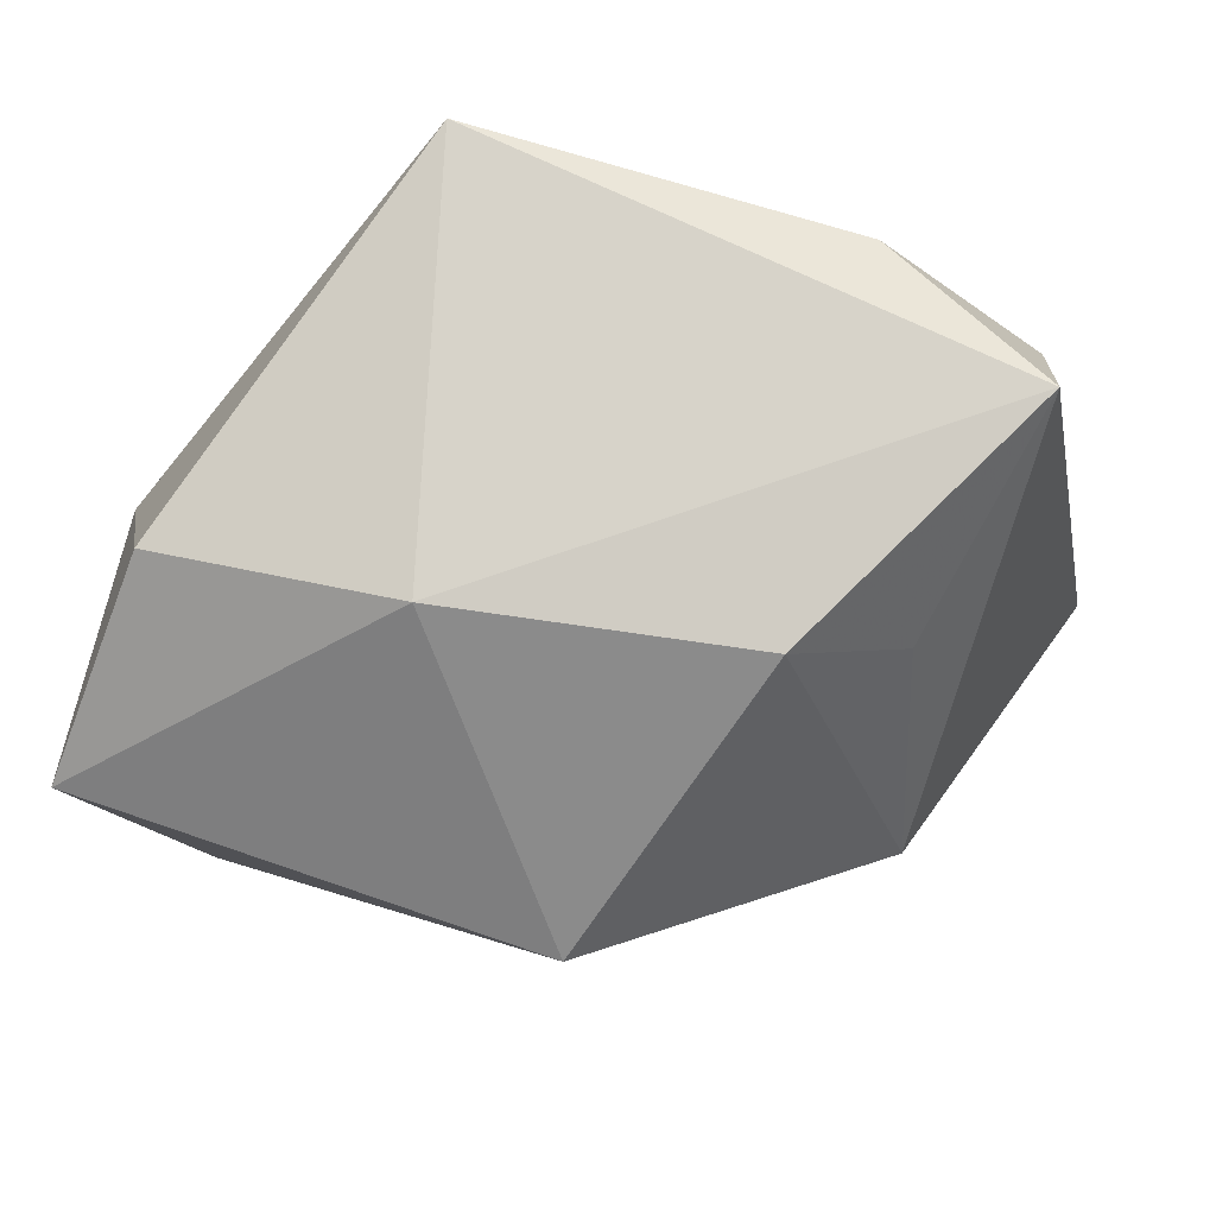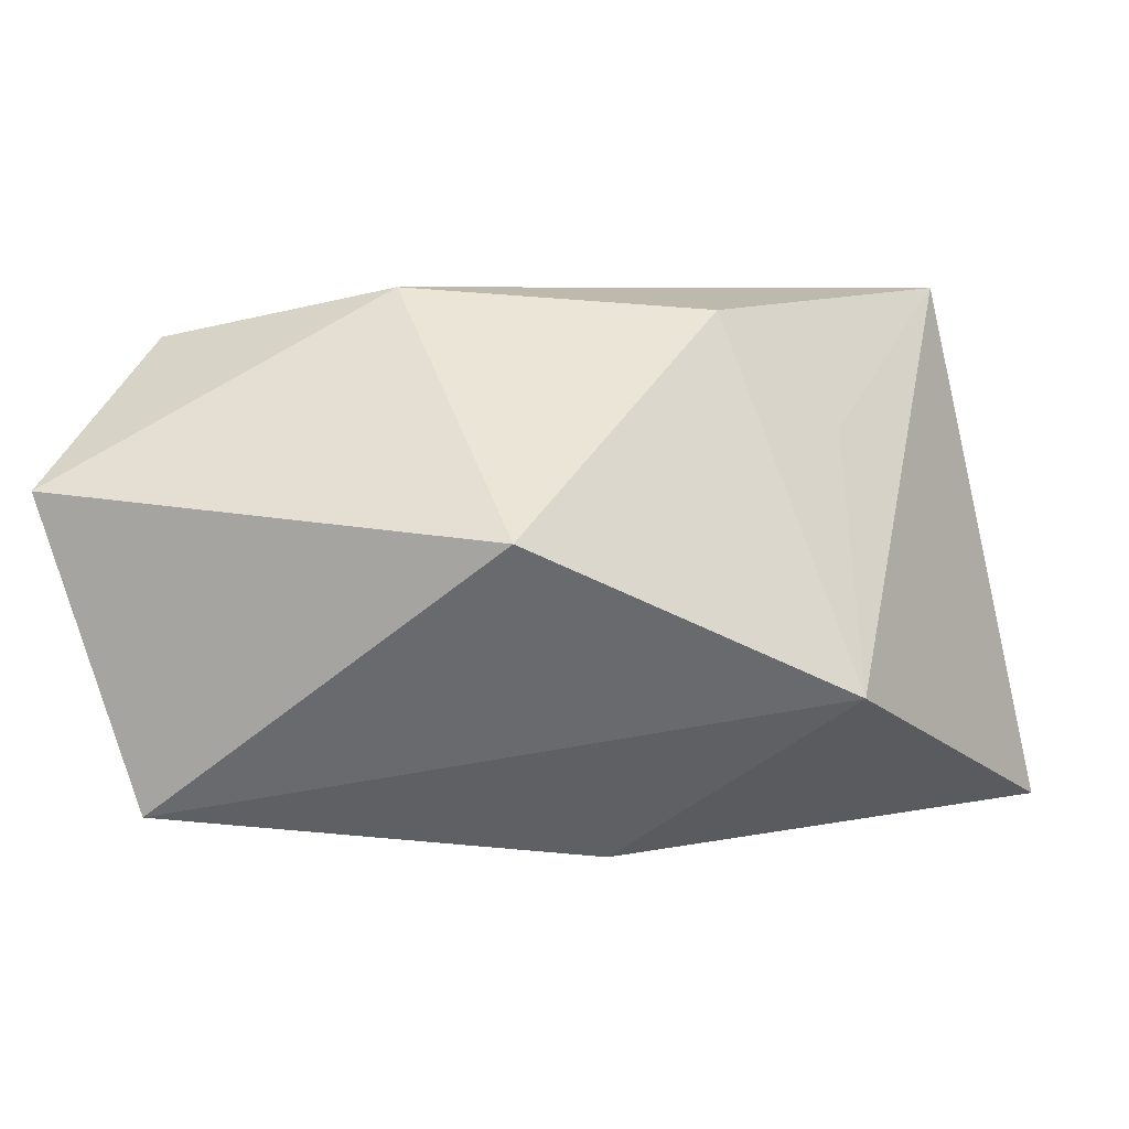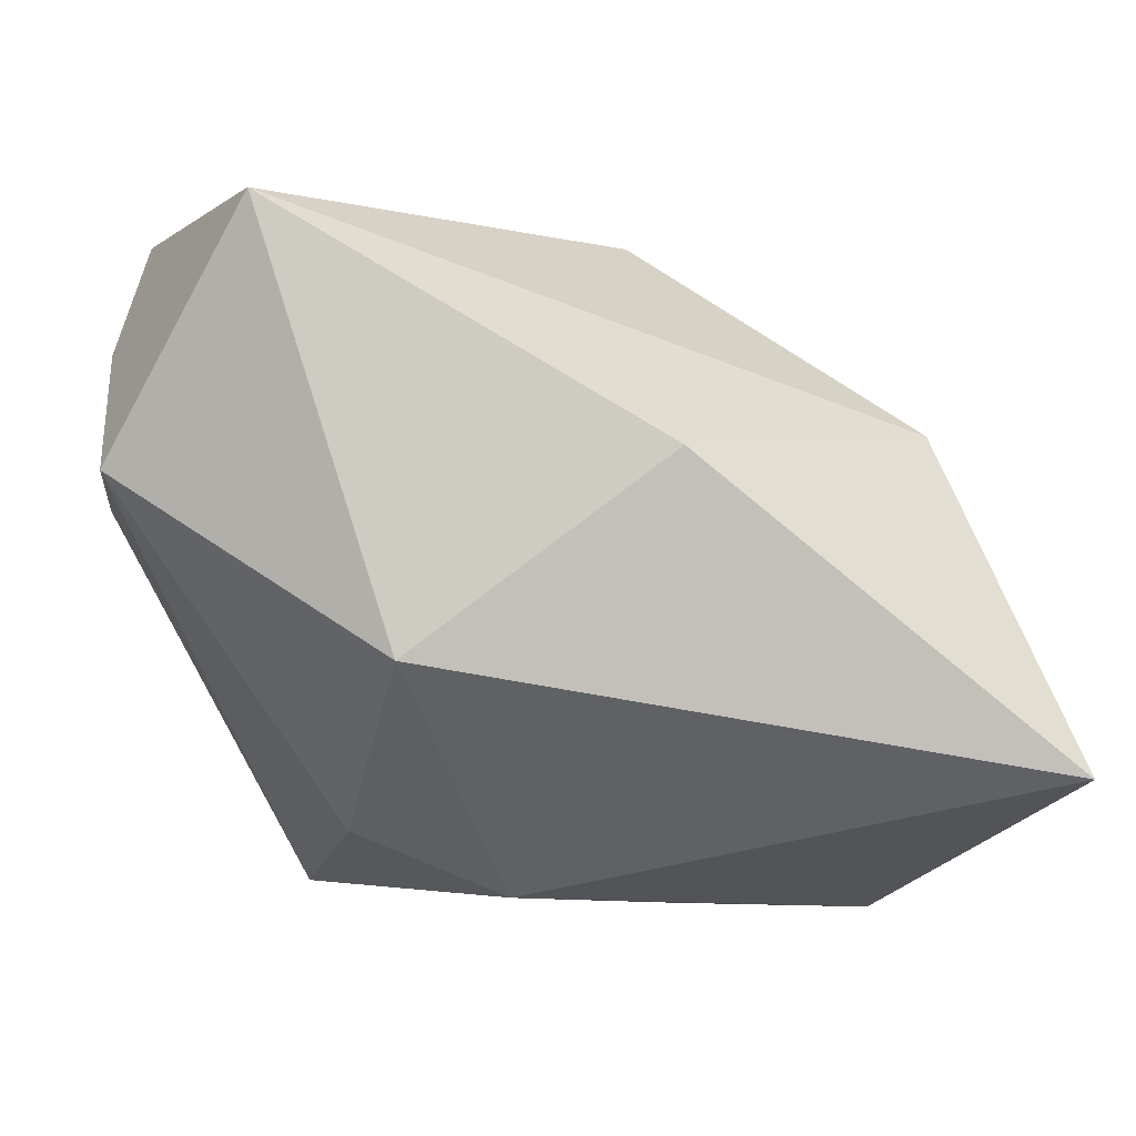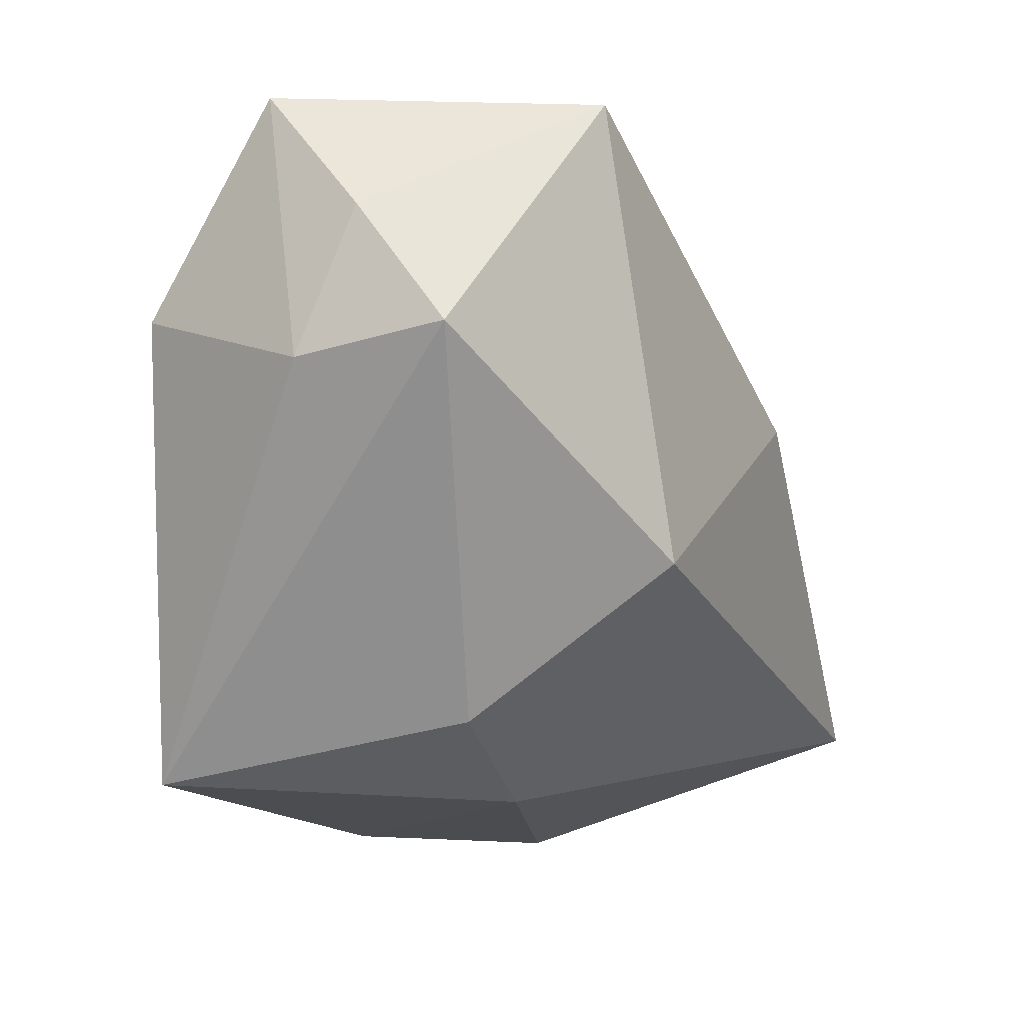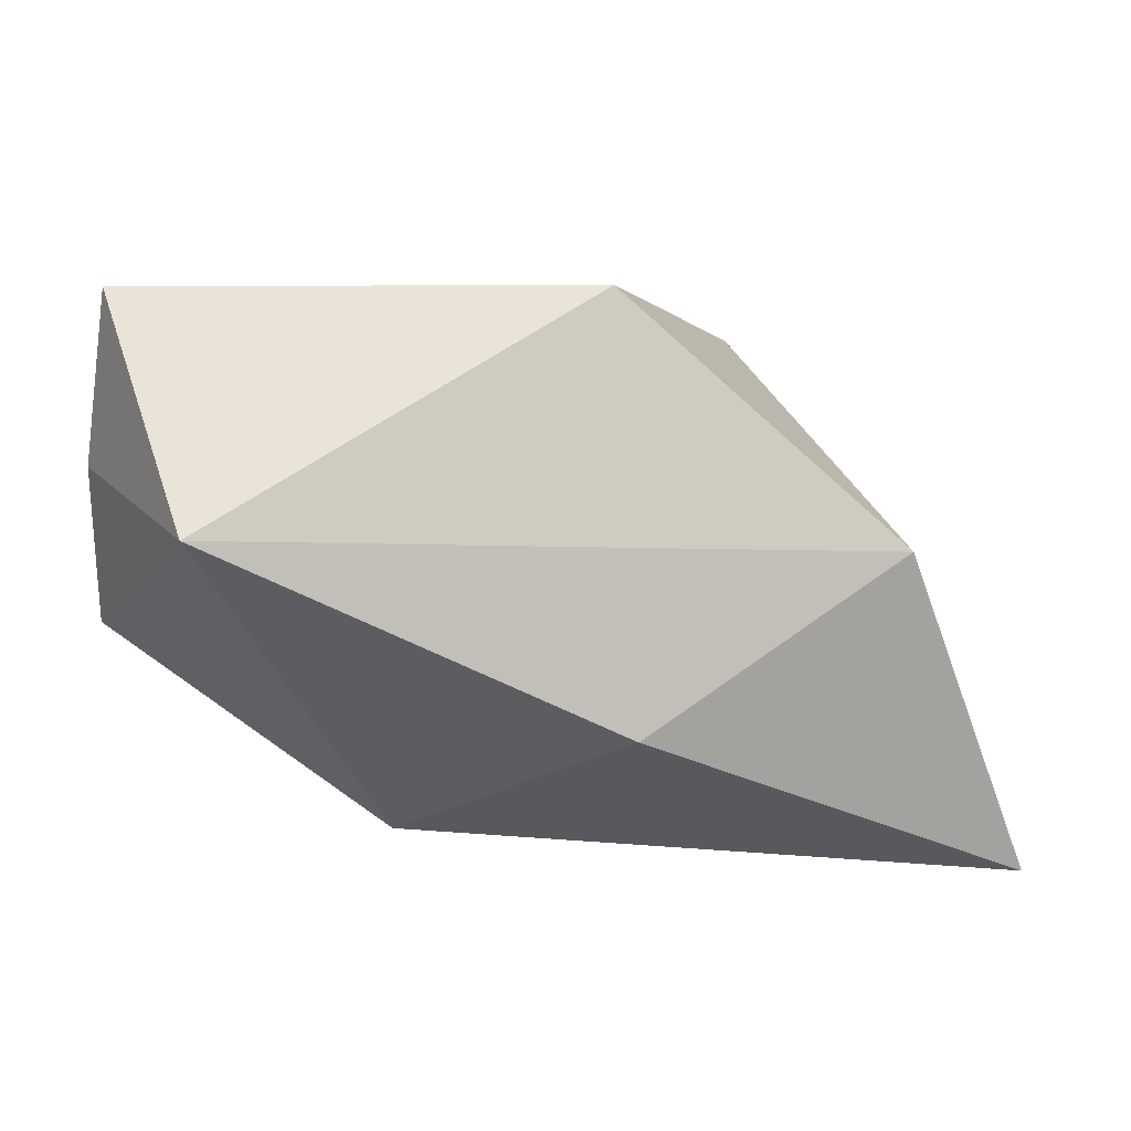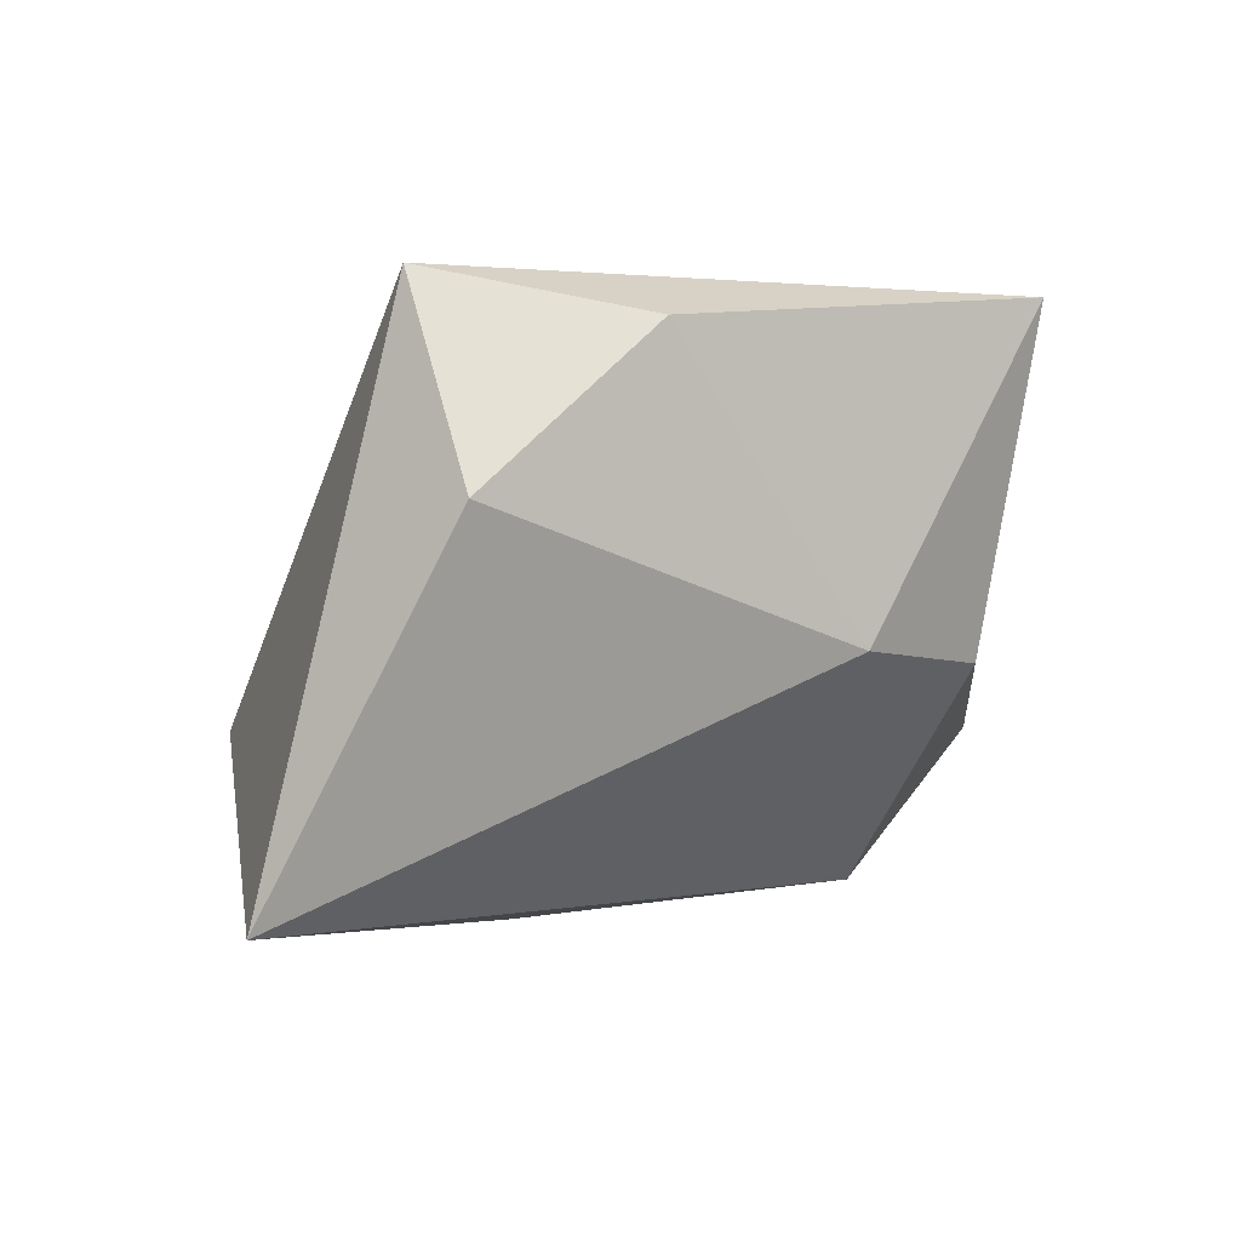
<metadata>
{"format":"obj","ext":"obj","renderer":"f3d","projection":"perspective","resolution":1024,"background":"white","views":[{"elev":76.2,"azim":-162.1,"up":"+Z"},{"elev":6.4,"azim":-161.3,"up":"+Z"},{"elev":-6.0,"azim":173.7,"up":"+Y"},{"elev":-12.7,"azim":111.3,"up":"+Y"},{"elev":-39.6,"azim":-176.4,"up":"+Z"},{"elev":-0.2,"azim":-29.1,"up":"+Z"}]}
</metadata>
<code>
v -0.008583 0.03253 0.003498
v 0.01405 -0.008512 -0.02376
v -0.01569 -0.02942 0.02051
v 0.0265 0.0309 -0.02185
v 0.03892 0.008445 -0.01178
v 0.03317 0.01344 0.01967
v 0.01733 -0.02228 -0.00521
v 0.03871 0.01996 -0.003384
v 0.002858 -0.02817 -0.004106
v 0.03601 0.03219 0.006614
v 0.02048 -0.02717 0.02427
v -0.02827 0.0002121 0.01149
v 0.01005 0.01181 0.02427
v -0.03275 -0.02036 0.02427
v -0.01848 0.006432 0.02222
v -0.009152 0.009008 -0.0276
v -0.0439 -0.01801 -0.02465
v 0.003745 -0.02263 -0.01011
v -0.03363 0.01274 -0.01098
v 0.03896 0.006699 0.002132
v -0.03182 -0.02942 0.006711
f 1 10 4
f 17 14 19
f 1 4 19
f 21 14 17
f 13 10 1
f 13 14 11
f 12 19 14
f 11 14 3
f 14 21 3
f 15 13 1
f 14 13 15
f 15 12 14
f 1 19 15
f 19 12 15
f 6 13 11
f 10 13 6
f 16 2 17
f 4 2 16
f 17 19 16
f 16 19 4
f 11 3 9
f 9 3 21
f 9 21 17
f 10 6 20
f 20 6 11
f 17 2 18
f 18 9 17
f 2 9 18
f 8 4 10
f 10 20 8
f 11 9 7
f 7 9 2
f 5 7 2
f 5 8 20
f 5 20 11
f 11 7 5
f 5 2 4
f 4 8 5

</code>
